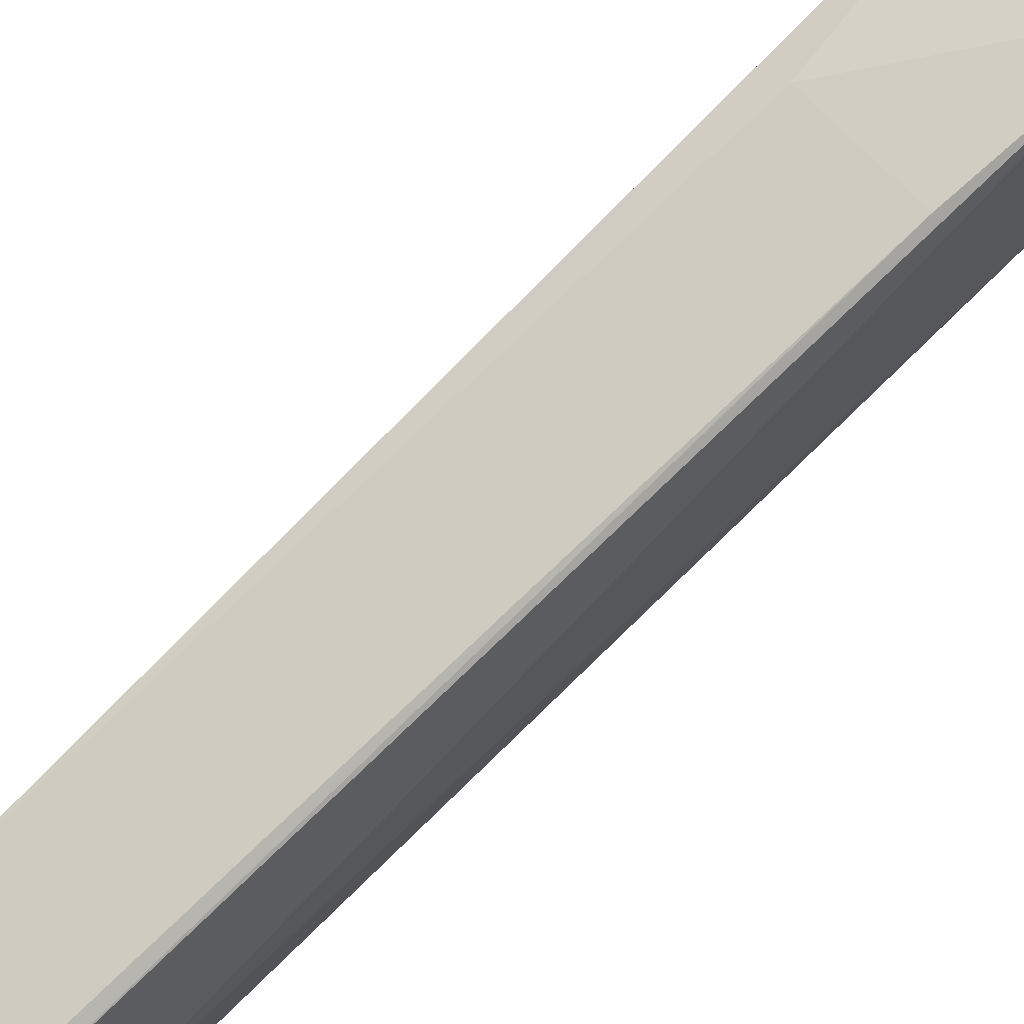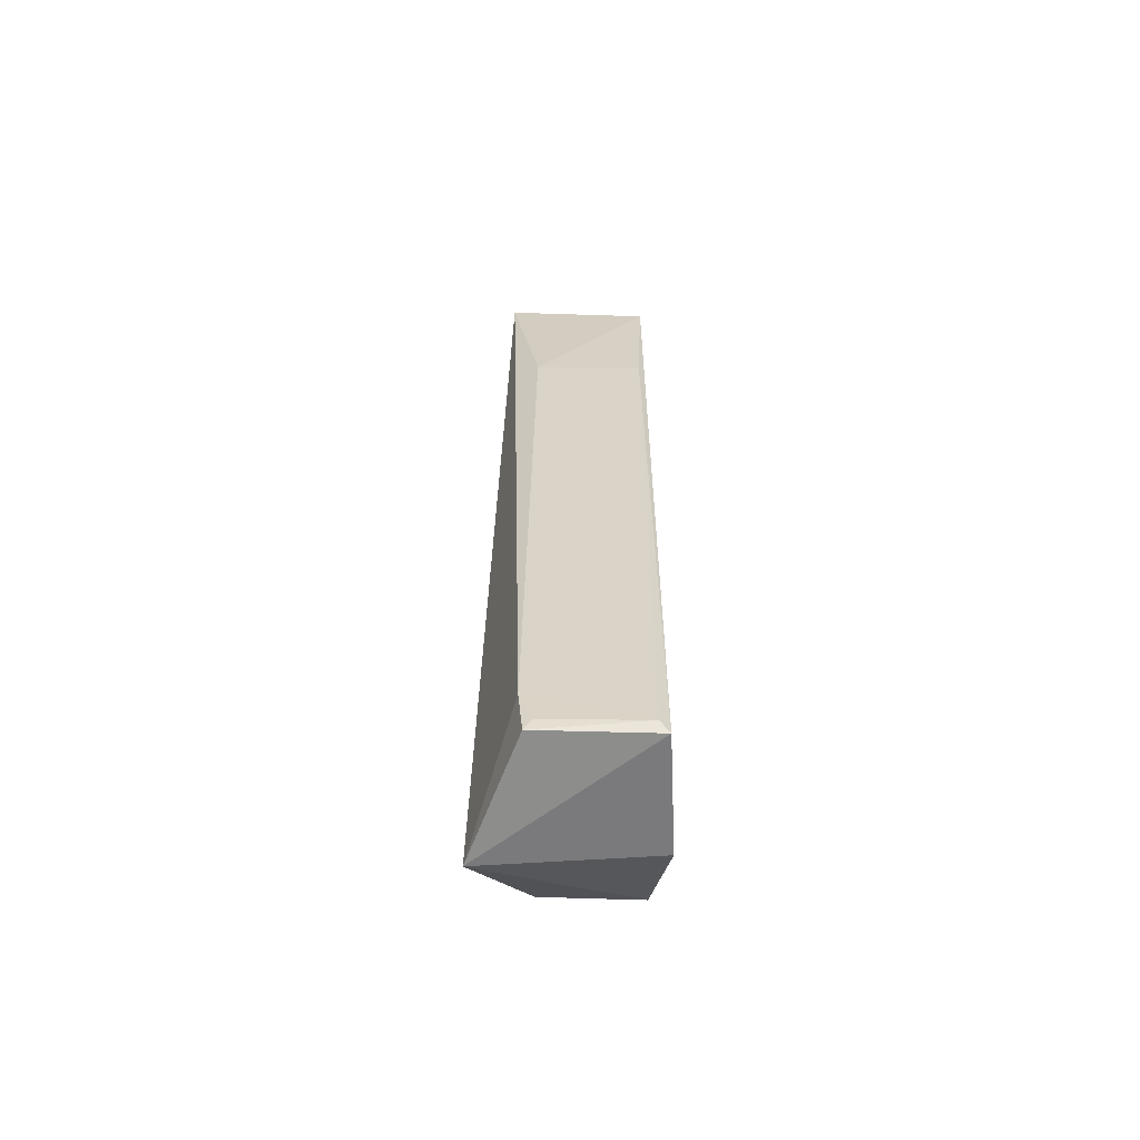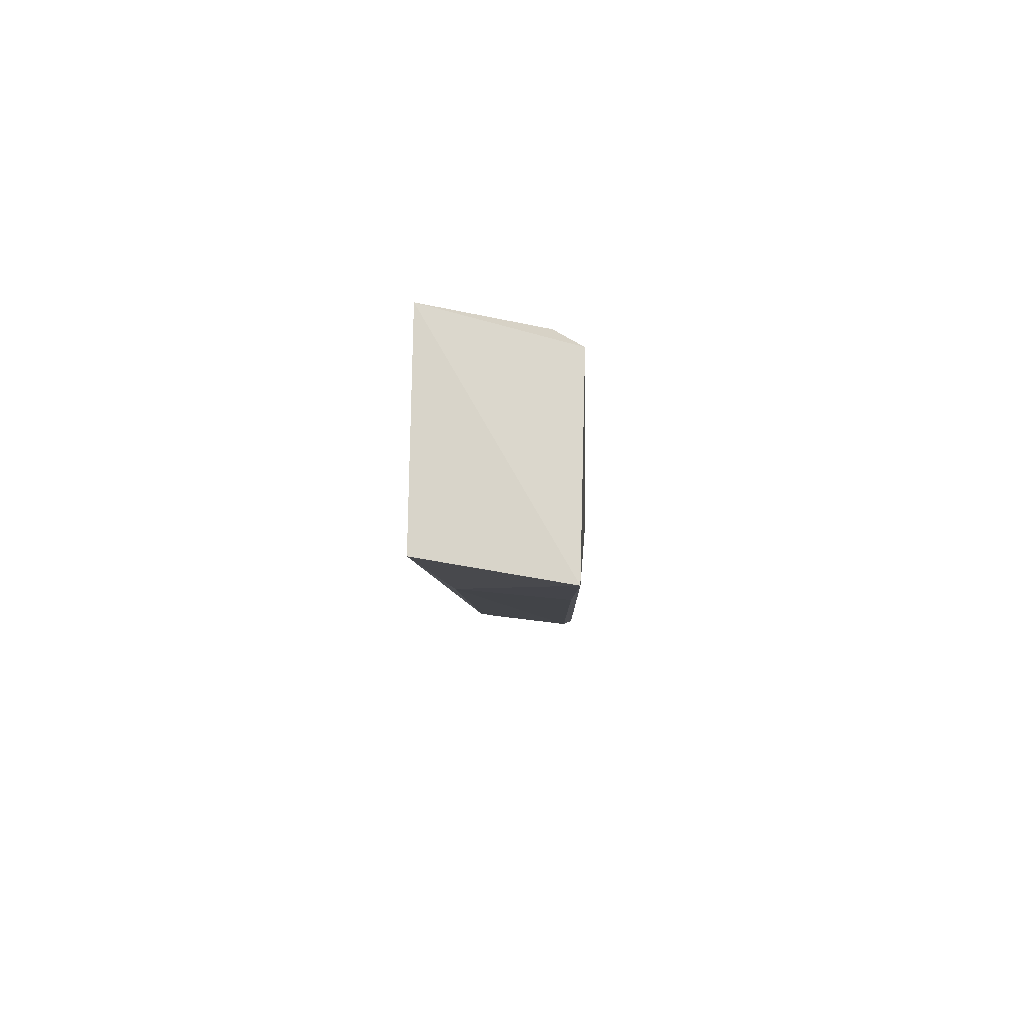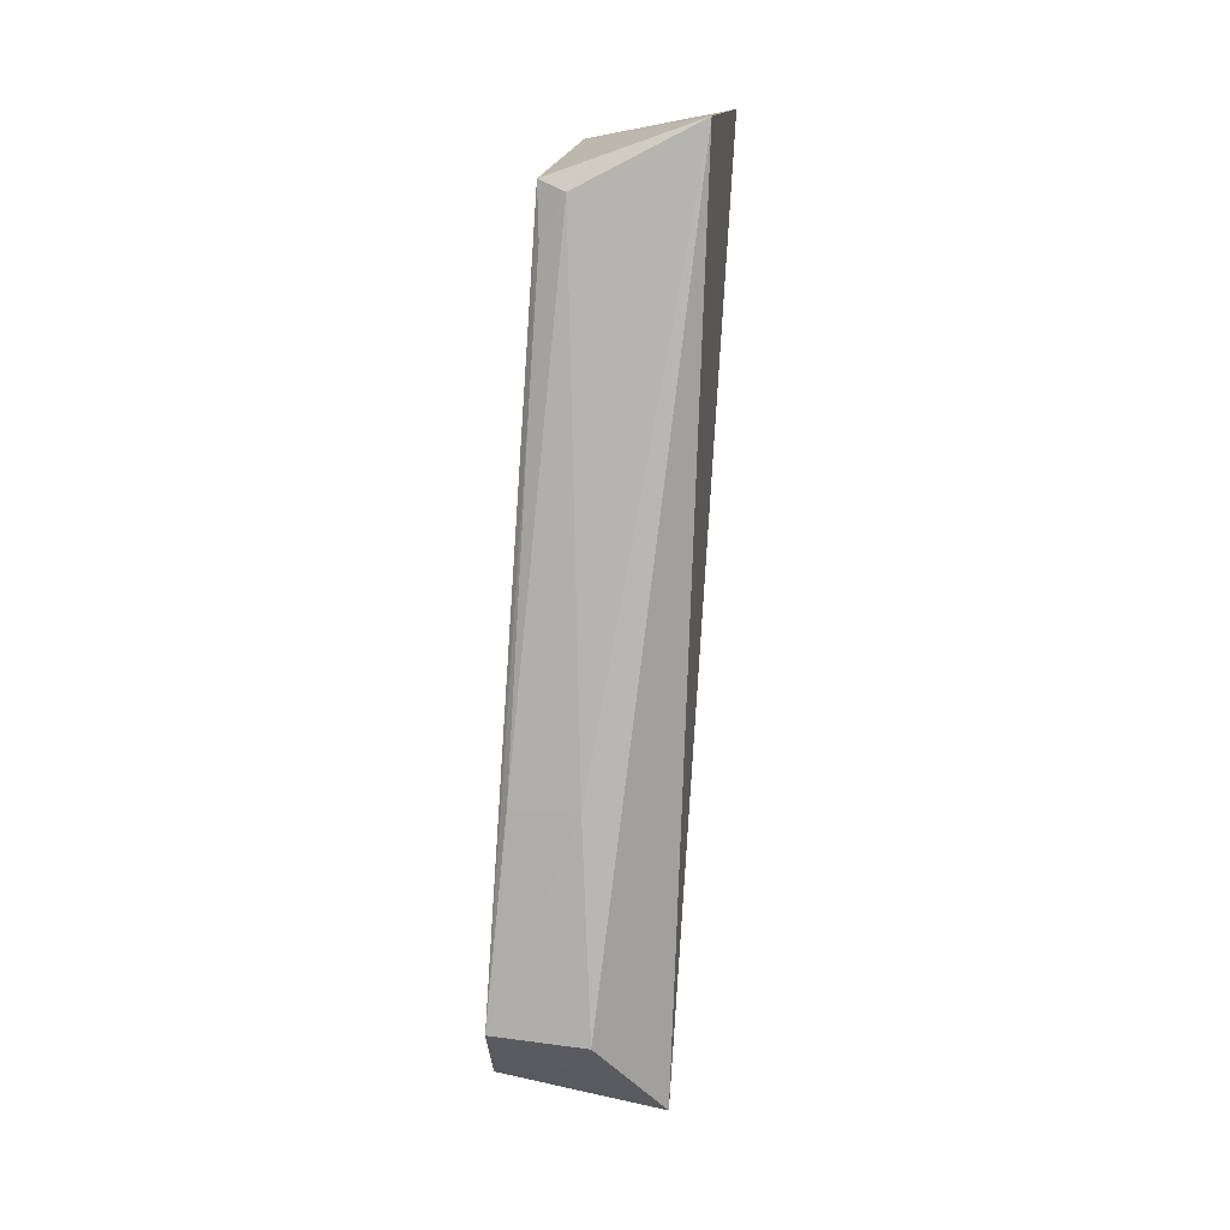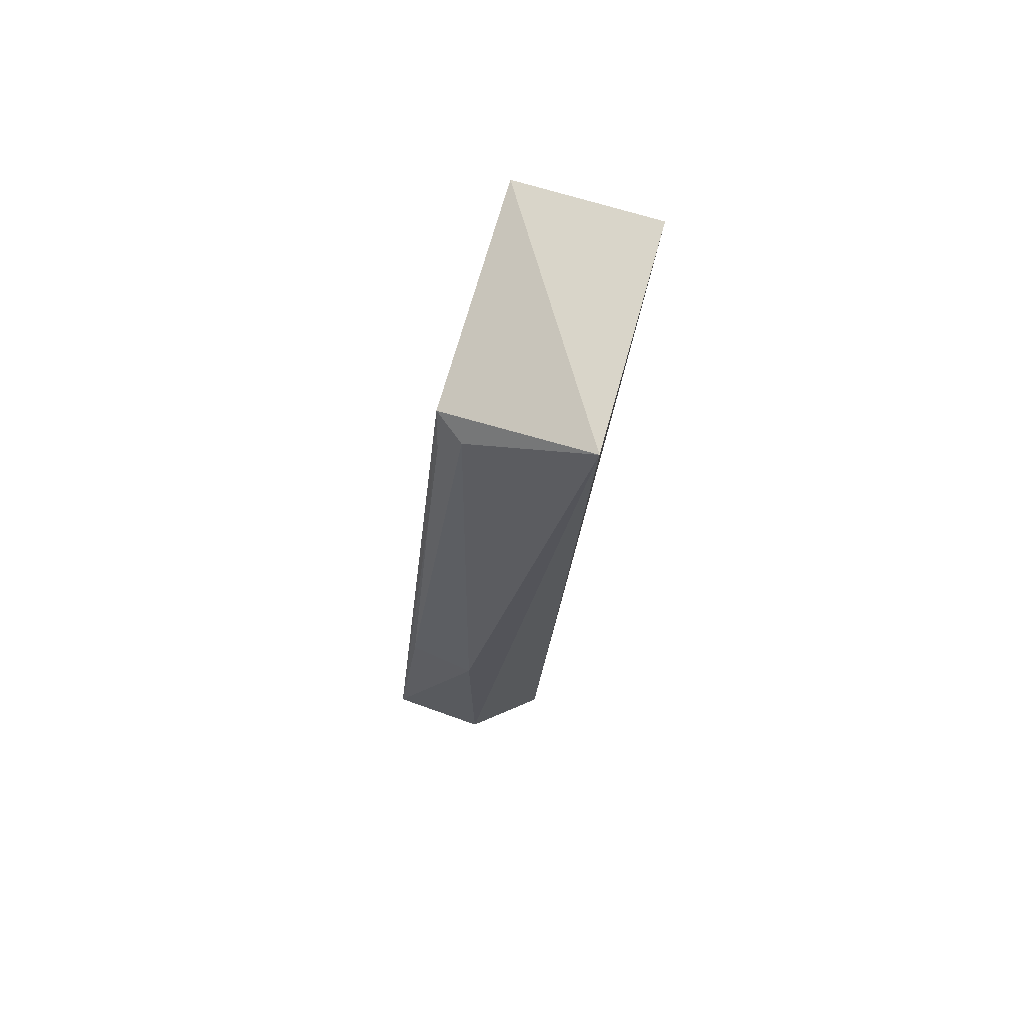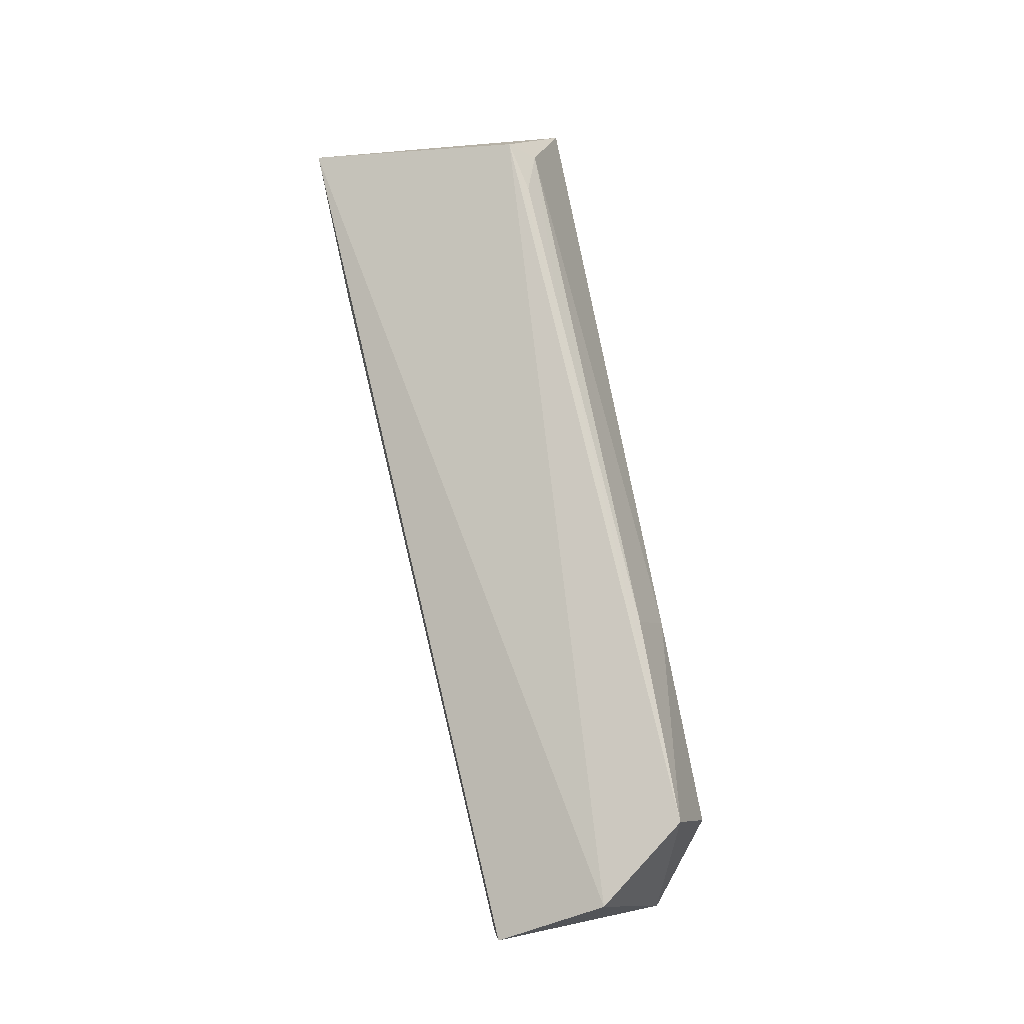
<metadata>
{"format":"obj","ext":"obj","renderer":"f3d","projection":"perspective","resolution":1024,"background":"white","views":[{"elev":67.8,"azim":48.8,"up":"+Z"},{"elev":-75.9,"azim":-1.7,"up":"+Y"},{"elev":70.3,"azim":4.8,"up":"+Y"},{"elev":19.5,"azim":-167.5,"up":"+Y"},{"elev":77.4,"azim":-160.2,"up":"+Y"},{"elev":-7.3,"azim":109.7,"up":"+Y"}]}
</metadata>
<code>
v 0.001901 0.03625 0.09405
v 0.002052 -0.005214 0.08346
v 0.001765 0.0007125 0.07418
v -0.002101 0.01061 0.07604
v -0.005189 0.03777 0.09387
v -0.005685 -0.003996 0.07741
v 0.001343 0.03593 0.08316
v 0.002476 -0.003368 0.07786
v -0.003668 0.02822 0.09216
v -0.002903 0.0006109 0.07423
v -0.005974 0.03866 0.08297
v -0.0001307 0.03556 0.08224
v 0.001597 -0.00481 0.08384
v -0.003736 -0.002949 0.08412
v 0.001127 0.02705 0.08055
v 0.0012 0.01052 0.07628
v 0.001634 0.02832 0.09227
v -0.003507 -0.005213 0.08344
v 0.001042 0.03348 0.0822
v -0.003121 -0.004653 0.08369
f 8 1 2
f 8 7 1
f 8 3 7
f 8 6 3
f 8 2 6
f 9 1 5
f 10 4 3
f 10 3 6
f 11 6 5
f 11 10 6
f 11 4 10
f 11 5 1
f 11 1 7
f 12 11 7
f 12 4 11
f 14 9 5
f 14 5 6
f 14 13 9
f 15 7 3
f 16 3 4
f 16 4 12
f 16 15 3
f 16 12 15
f 17 13 2
f 17 2 1
f 17 1 9
f 17 9 13
f 18 14 6
f 18 6 2
f 18 2 13
f 19 15 12
f 19 12 7
f 19 7 15
f 20 18 13
f 20 13 14
f 20 14 18

</code>
